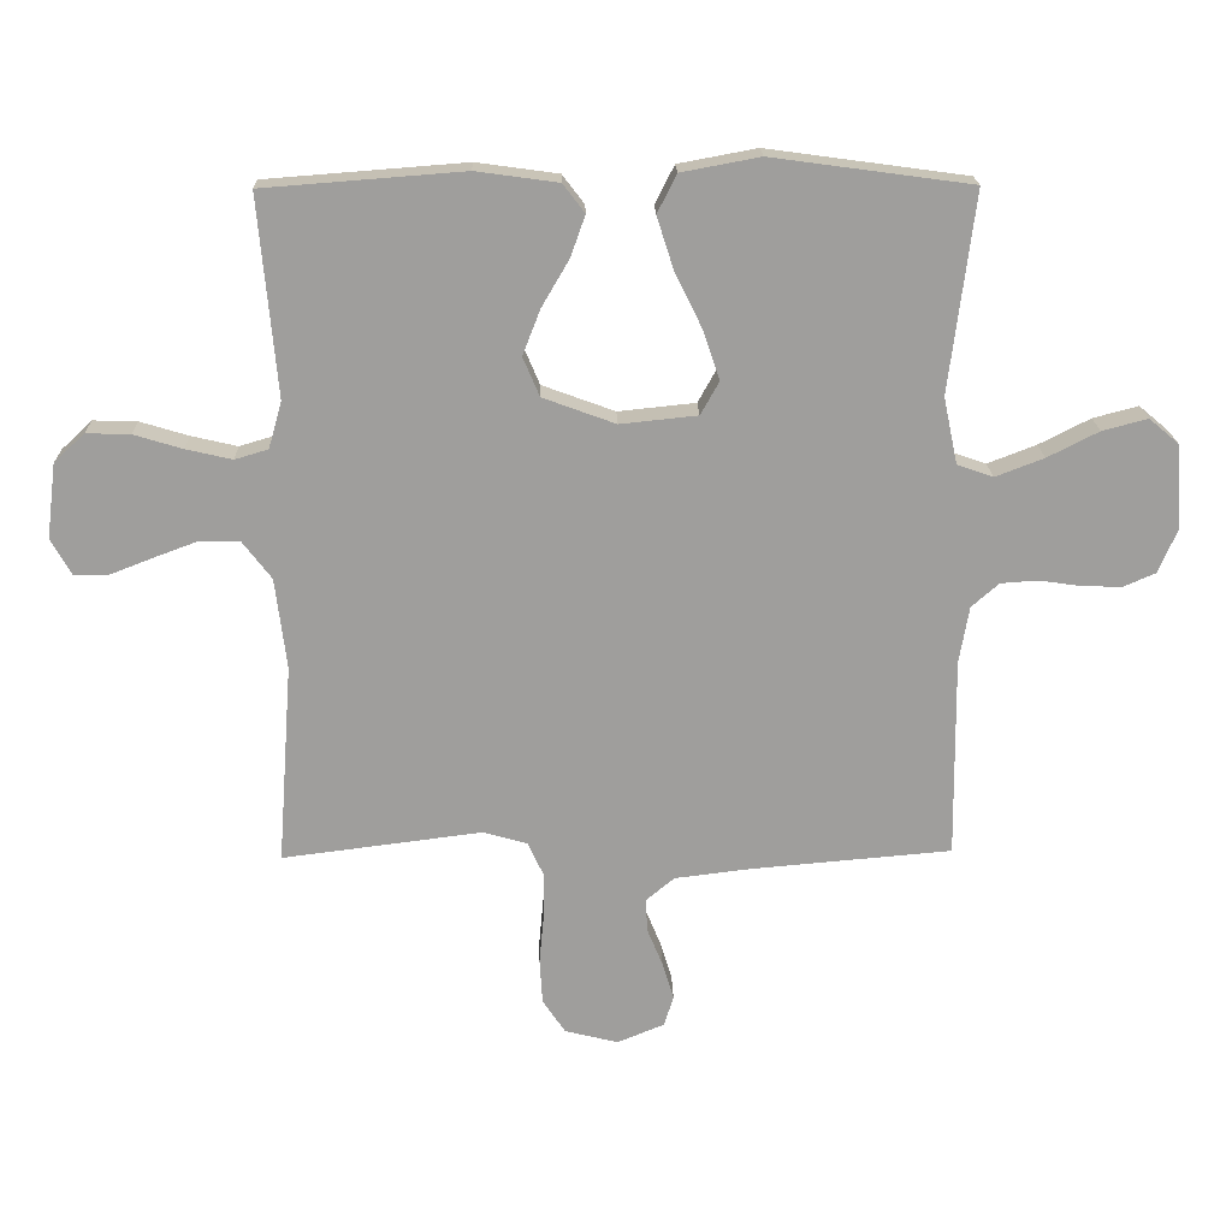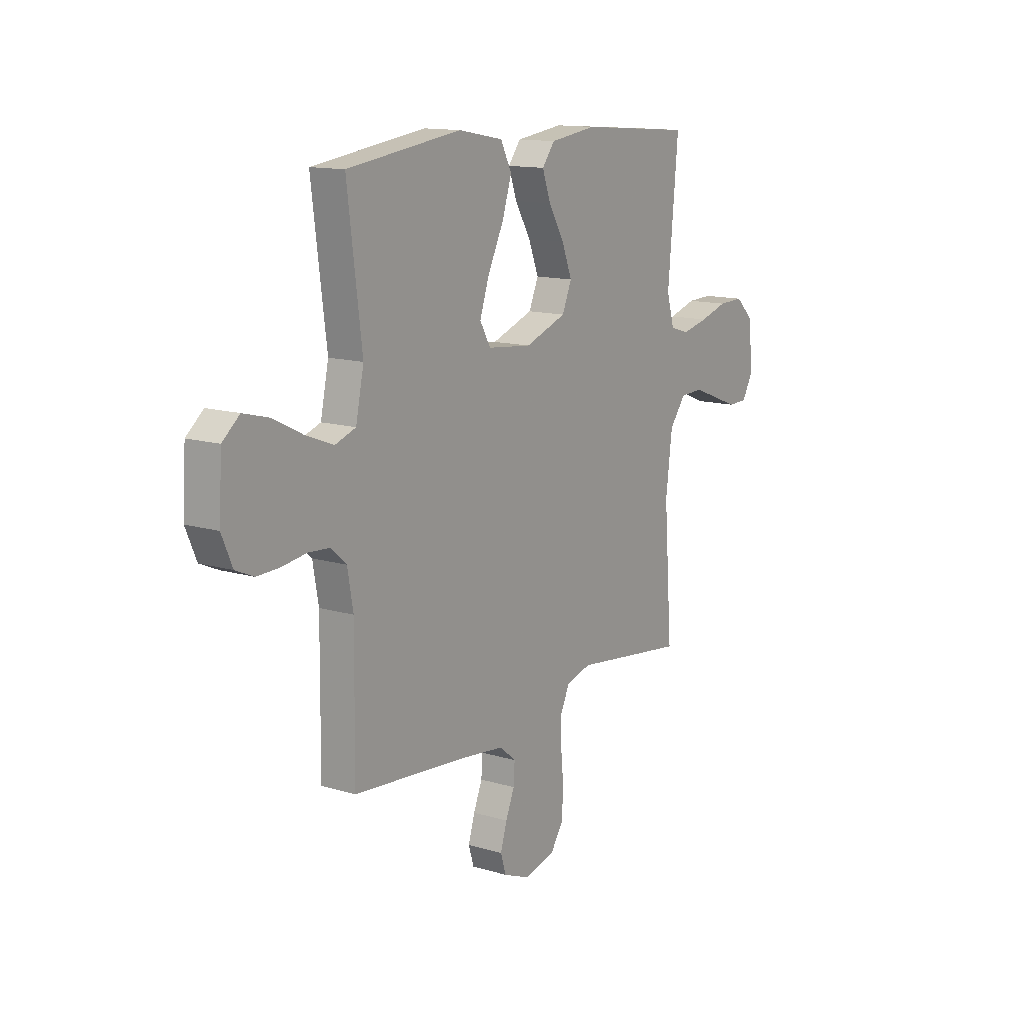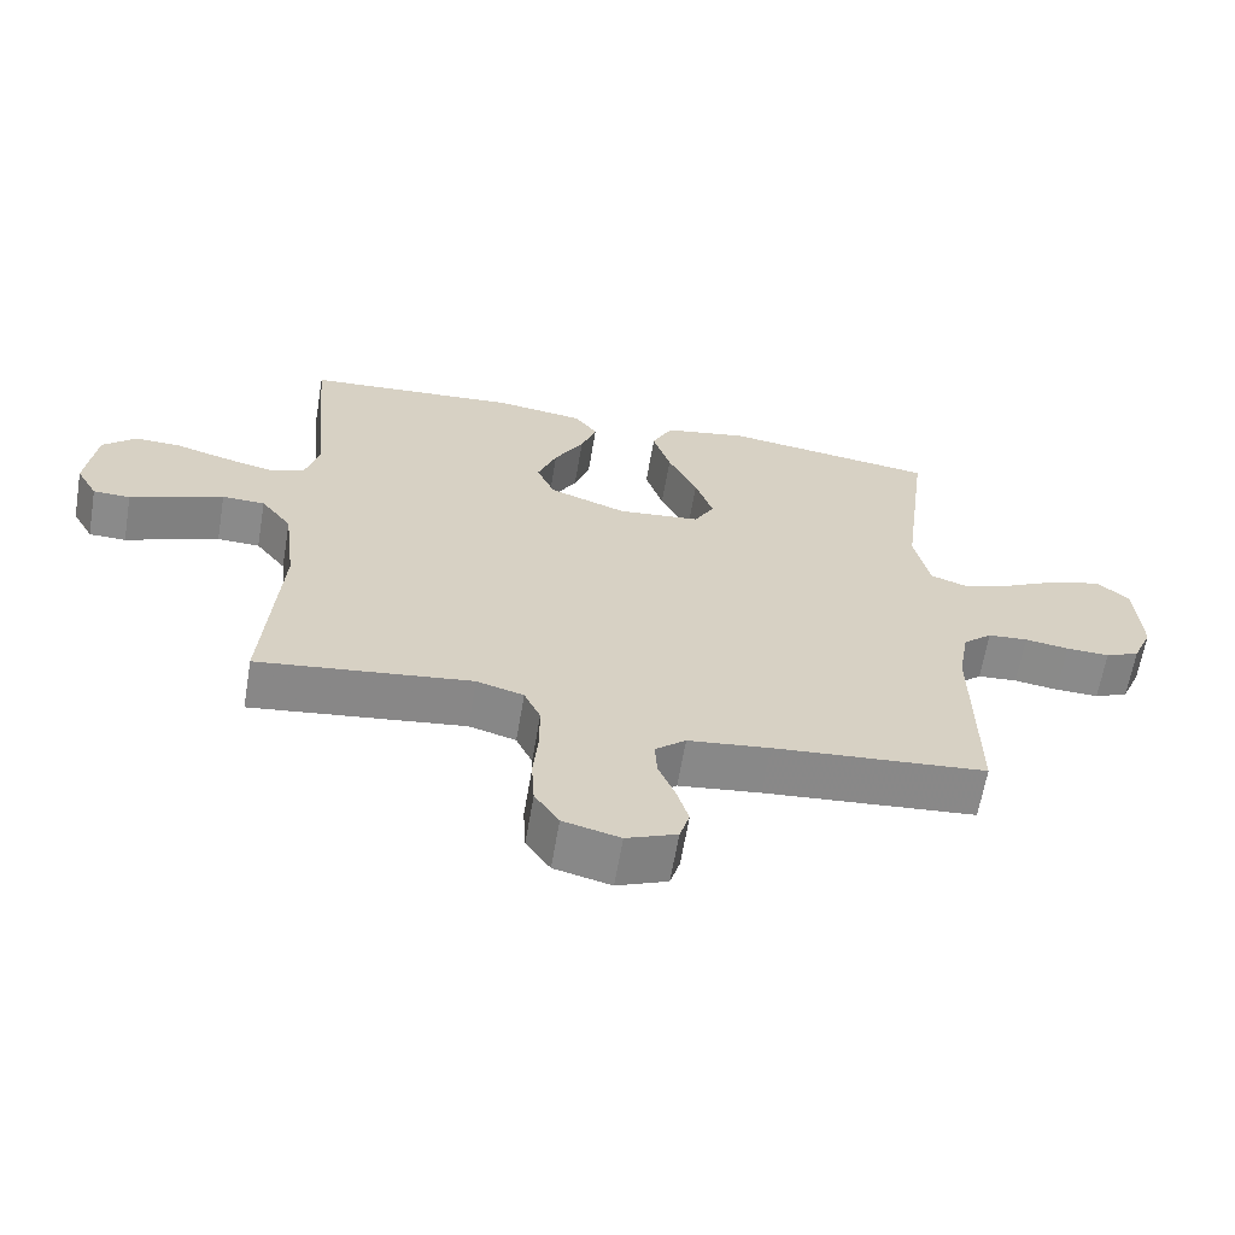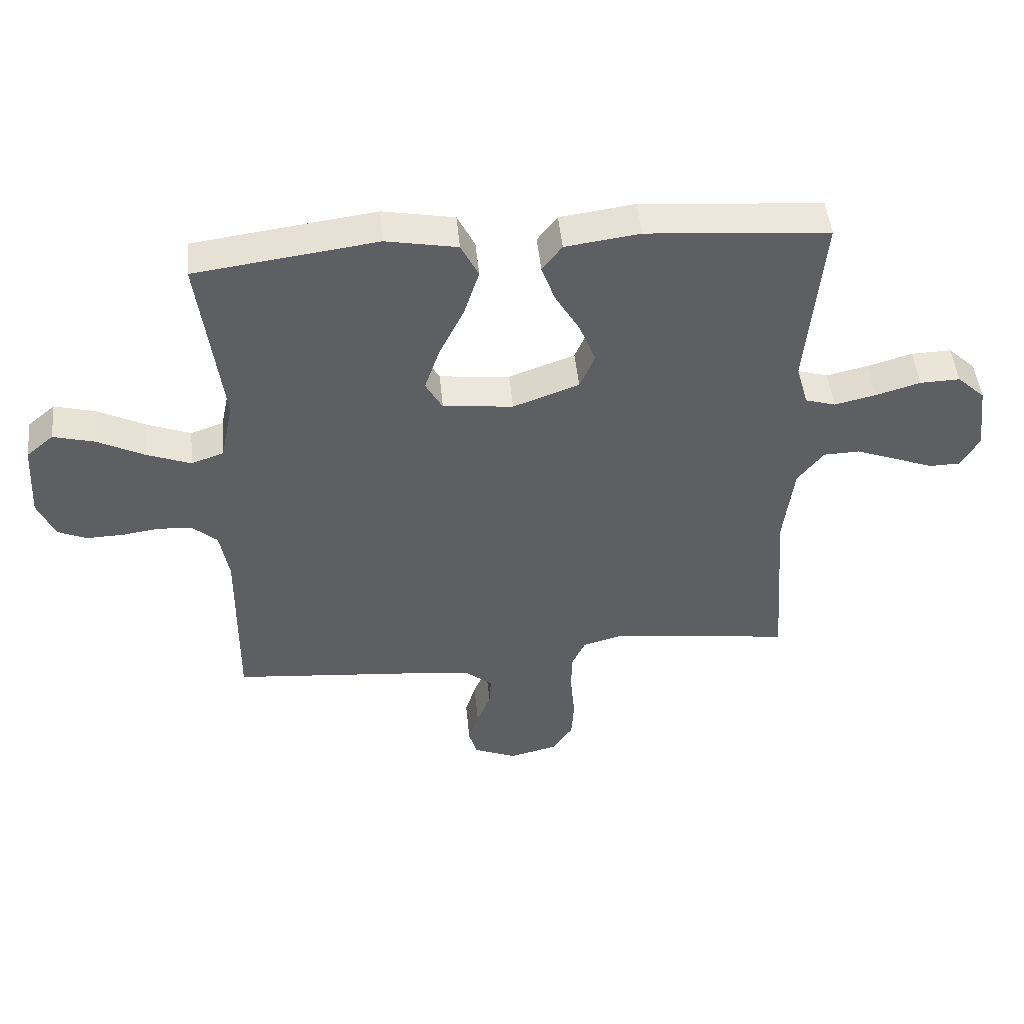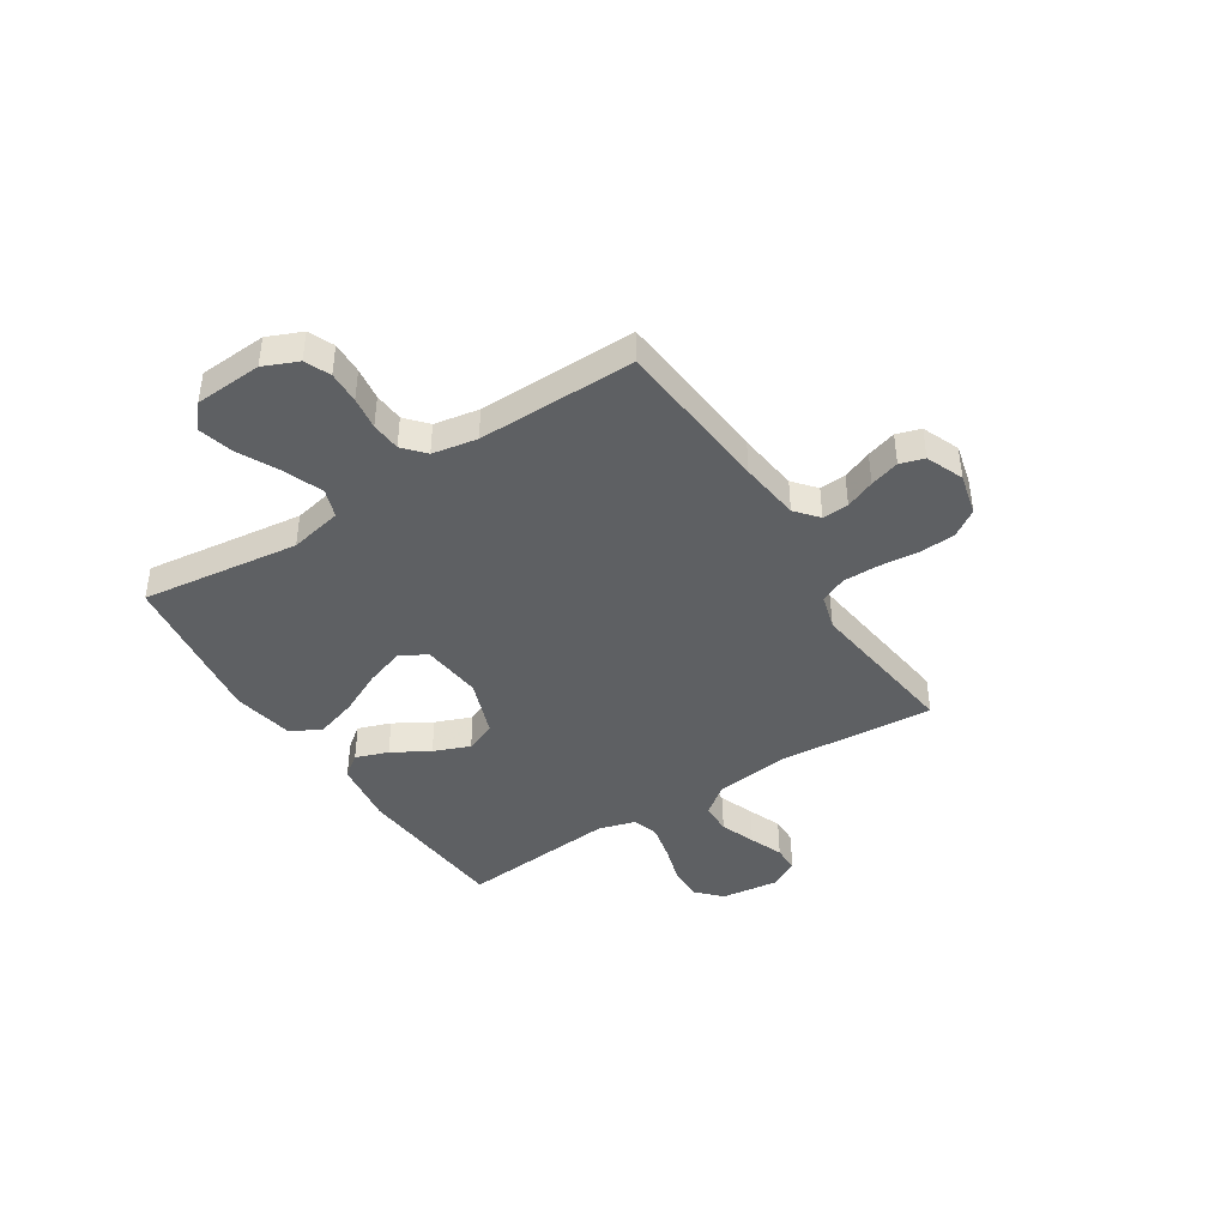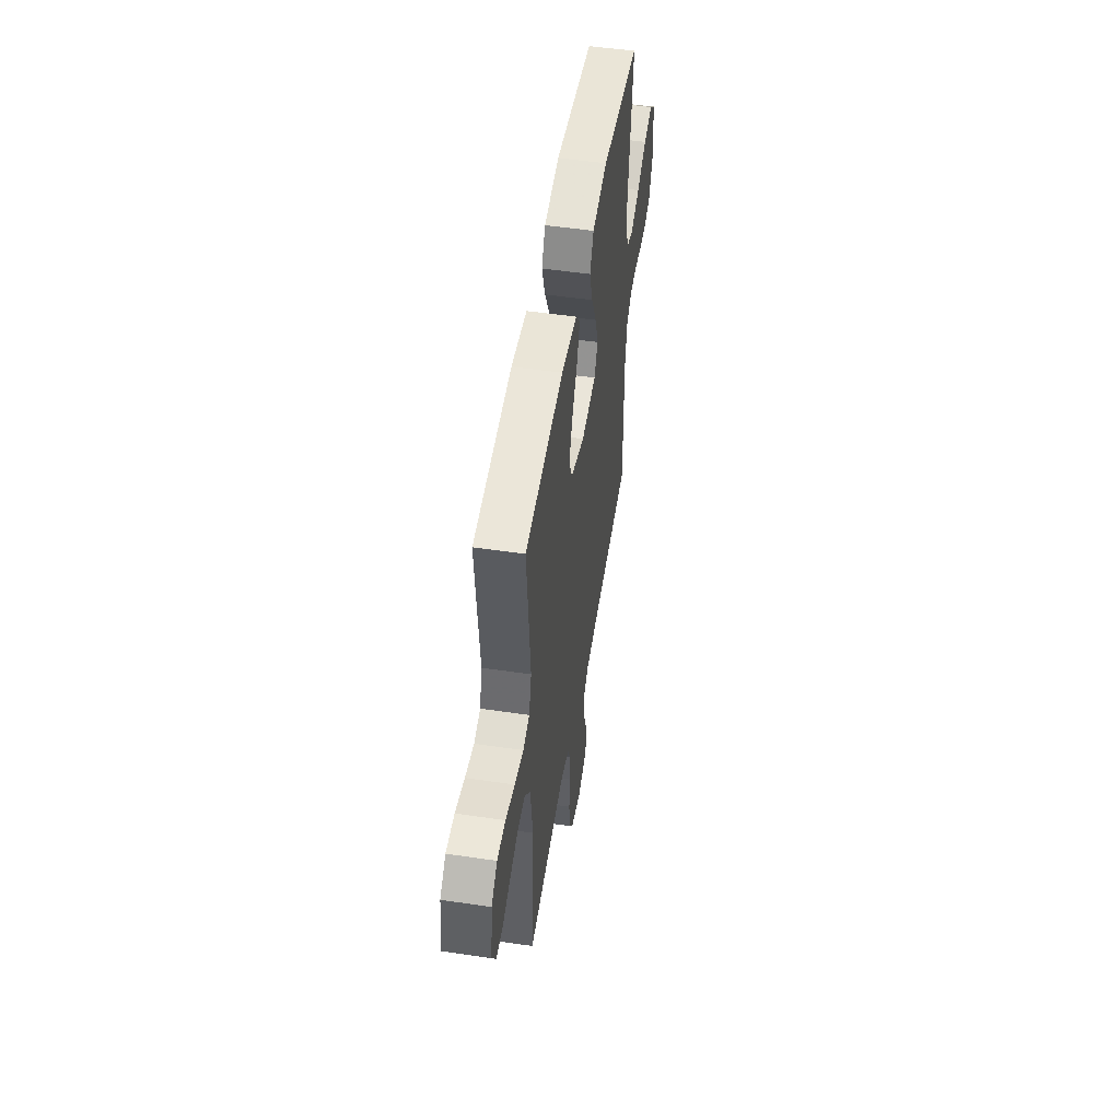
<metadata>
{"format":"obj","ext":"obj","renderer":"f3d","projection":"perspective","resolution":1024,"background":"white","views":[{"elev":19.1,"azim":-1.5,"up":"+Z"},{"elev":13.4,"azim":124.1,"up":"+Z"},{"elev":-63.4,"azim":-9.6,"up":"+Z"},{"elev":48.0,"azim":174.5,"up":"+Z"},{"elev":-42.3,"azim":122.7,"up":"+Y"},{"elev":51.4,"azim":-80.9,"up":"+Z"}]}
</metadata>
<code>
v 0.5 0.07 0.5
v 0.462 0.07 0.2
v 0.483 0.07 0.1
v 0.537 0.07 0.081
v 0.61 0.07 0.109
v 0.687 0.07 0.148
v 0.755 0.07 0.166
v 0.8 0.07 0.128
v 0.808 0.07 0
v 0.78 0.07 -0.065
v 0.732 0.07 -0.086
v 0.671 0.07 -0.084
v 0.609 0.07 -0.075
v 0.553 0.07 -0.079
v 0.512 0.07 -0.115
v 0.497 0.07 -0.2
v 0.5 0.07 -0.5
v 0.2 0.07 -0.526
v 0.085 0.07 -0.54
v 0.042 0.07 -0.576
v 0.045 0.07 -0.626
v 0.068 0.07 -0.682
v 0.085 0.07 -0.738
v 0.071 0.07 -0.784
v 0 0.07 -0.813
v -0.08 0.07 -0.793
v -0.114 0.07 -0.742
v -0.118 0.07 -0.674
v -0.111 0.07 -0.599
v -0.111 0.07 -0.531
v -0.134 0.07 -0.481
v -0.2 0.07 -0.462
v -0.5 0.07 -0.5
v -0.478 0.07 -0.2
v -0.495 0.07 -0.063
v -0.538 0.07 -0.007
v -0.598 0.07 -0.005
v -0.665 0.07 -0.03
v -0.729 0.07 -0.055
v -0.781 0.07 -0.054
v -0.811 0.07 0
v -0.797 0.07 0.112
v -0.751 0.07 0.155
v -0.685 0.07 0.153
v -0.612 0.07 0.131
v -0.543 0.07 0.115
v -0.493 0.07 0.13
v -0.473 0.07 0.2
v -0.5 0.07 0.5
v -0.2 0.07 0.523
v -0.077 0.07 0.506
v -0.044 0.07 0.463
v -0.066 0.07 0.401
v -0.107 0.07 0.331
v -0.134 0.07 0.262
v -0.109 0.07 0.203
v 0 0.07 0.163
v 0.116 0.07 0.175
v 0.144 0.07 0.225
v 0.119 0.07 0.299
v 0.078 0.07 0.383
v 0.053 0.07 0.461
v 0.082 0.07 0.519
v 0.2 0.07 0.541
v 0.5 0 0.5
v 0.462 0 0.2
v 0.483 0 0.1
v 0.537 0 0.081
v 0.61 0 0.109
v 0.687 0 0.148
v 0.755 0 0.166
v 0.8 0 0.128
v 0.808 0 0
v 0.78 0 -0.065
v 0.732 0 -0.086
v 0.671 0 -0.084
v 0.609 0 -0.075
v 0.553 0 -0.079
v 0.512 0 -0.115
v 0.497 0 -0.2
v 0.5 0 -0.5
v 0.2 0 -0.526
v 0.085 0 -0.54
v 0.042 0 -0.576
v 0.045 0 -0.626
v 0.068 0 -0.682
v 0.085 0 -0.738
v 0.071 0 -0.784
v 0 0 -0.813
v -0.08 0 -0.793
v -0.114 0 -0.742
v -0.118 0 -0.674
v -0.111 0 -0.599
v -0.111 0 -0.531
v -0.134 0 -0.481
v -0.2 0 -0.462
v -0.5 0 -0.5
v -0.478 0 -0.2
v -0.495 0 -0.063
v -0.538 0 -0.007
v -0.598 0 -0.005
v -0.665 0 -0.03
v -0.729 0 -0.055
v -0.781 0 -0.054
v -0.811 0 0
v -0.797 0 0.112
v -0.751 0 0.155
v -0.685 0 0.153
v -0.612 0 0.131
v -0.543 0 0.115
v -0.493 0 0.13
v -0.473 0 0.2
v -0.5 0 0.5
v -0.2 0 0.523
v -0.077 0 0.506
v -0.044 0 0.463
v -0.066 0 0.401
v -0.107 0 0.331
v -0.134 0 0.262
v -0.109 0 0.203
v 0 0 0.163
v 0.116 0 0.175
v 0.144 0 0.225
v 0.119 0 0.299
v 0.078 0 0.383
v 0.053 0 0.461
v 0.082 0 0.519
v 0.2 0 0.541
f 63 64 1 2
f 60 61 62 63
f 59 60 63 2
f 58 59 2 3
f 57 58 3 4
f 51 52 53 54
f 51 54 55
f 48 49 50 51
f 47 48 51 55
f 42 43 44 45
f 42 45 46
f 41 42 46
f 38 39 40 41
f 37 38 41 46
f 36 37 46 47
f 32 33 34
f 31 32 34 35
f 26 27 28 29
f 26 29 30
f 25 26 30
f 24 25 30
f 21 22 23 24
f 21 24 30 31
f 16 17 18
f 15 16 18 19
f 10 11 12 13
f 8 9 10 13
f 8 13 14
f 5 6 7 8
f 4 5 8 14
f 57 4 14 15
f 36 47 55 56
f 20 21 31 35
f 35 36 56 57
f 20 35 57
f 15 19 20 57
f 66 65 128 127
f 127 126 125 124
f 66 127 124 123
f 67 66 123 122
f 68 67 122 121
f 118 117 116 115
f 119 118 115
f 115 114 113 112
f 119 115 112 111
f 109 108 107 106
f 110 109 106
f 110 106 105
f 105 104 103 102
f 110 105 102 101
f 111 110 101 100
f 98 97 96
f 99 98 96 95
f 93 92 91 90
f 94 93 90
f 94 90 89
f 94 89 88
f 88 87 86 85
f 95 94 88 85
f 82 81 80
f 83 82 80 79
f 77 76 75 74
f 77 74 73 72
f 78 77 72
f 72 71 70 69
f 78 72 69 68
f 79 78 68 121
f 120 119 111 100
f 99 95 85 84
f 121 120 100 99
f 121 99 84
f 121 84 83 79
f 1 65 66 2
f 2 66 67 3
f 3 67 68 4
f 4 68 69 5
f 5 69 70 6
f 6 70 71 7
f 7 71 72 8
f 8 72 73 9
f 9 73 74 10
f 10 74 75 11
f 11 75 76 12
f 12 76 77 13
f 13 77 78 14
f 14 78 79 15
f 15 79 80 16
f 16 80 81 17
f 17 81 82 18
f 18 82 83 19
f 19 83 84 20
f 20 84 85 21
f 21 85 86 22
f 22 86 87 23
f 23 87 88 24
f 24 88 89 25
f 25 89 90 26
f 26 90 91 27
f 27 91 92 28
f 28 92 93 29
f 29 93 94 30
f 30 94 95 31
f 31 95 96 32
f 32 96 97 33
f 33 97 98 34
f 34 98 99 35
f 35 99 100 36
f 36 100 101 37
f 37 101 102 38
f 38 102 103 39
f 39 103 104 40
f 40 104 105 41
f 41 105 106 42
f 42 106 107 43
f 43 107 108 44
f 44 108 109 45
f 45 109 110 46
f 46 110 111 47
f 47 111 112 48
f 48 112 113 49
f 49 113 114 50
f 50 114 115 51
f 51 115 116 52
f 52 116 117 53
f 53 117 118 54
f 54 118 119 55
f 55 119 120 56
f 56 120 121 57
f 57 121 122 58
f 58 122 123 59
f 59 123 124 60
f 60 124 125 61
f 61 125 126 62
f 62 126 127 63
f 63 127 128 64
f 64 128 65 1

</code>
